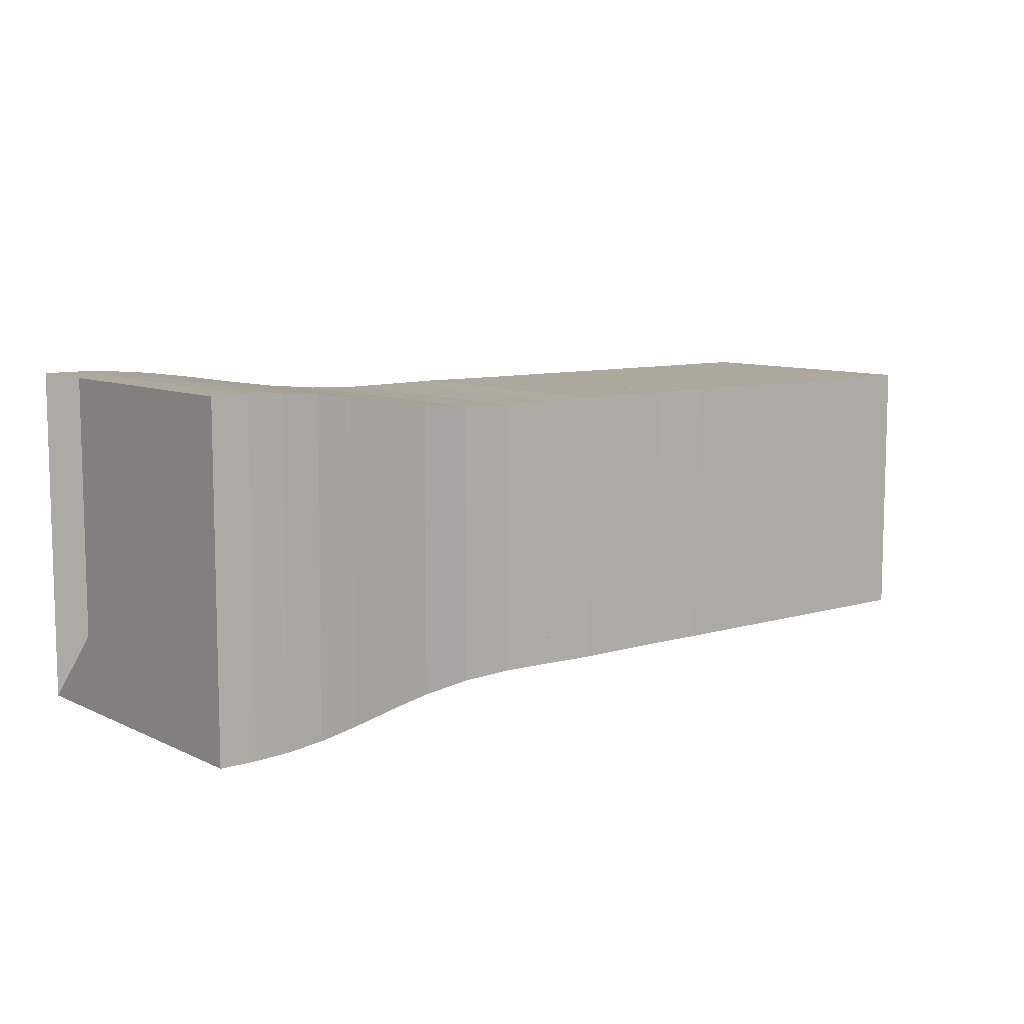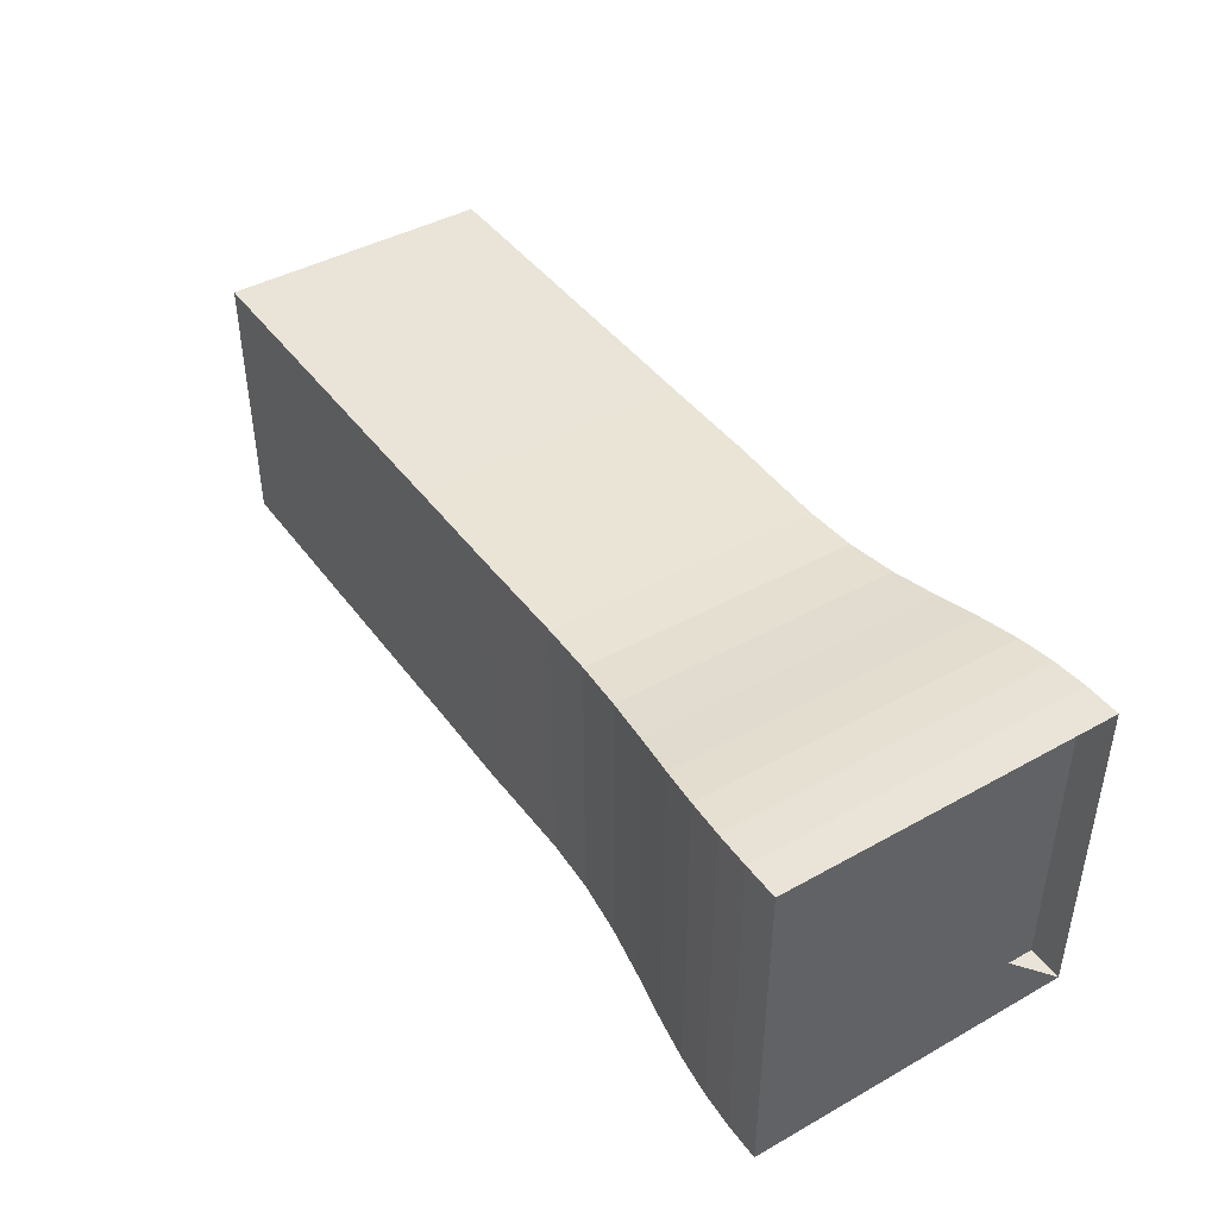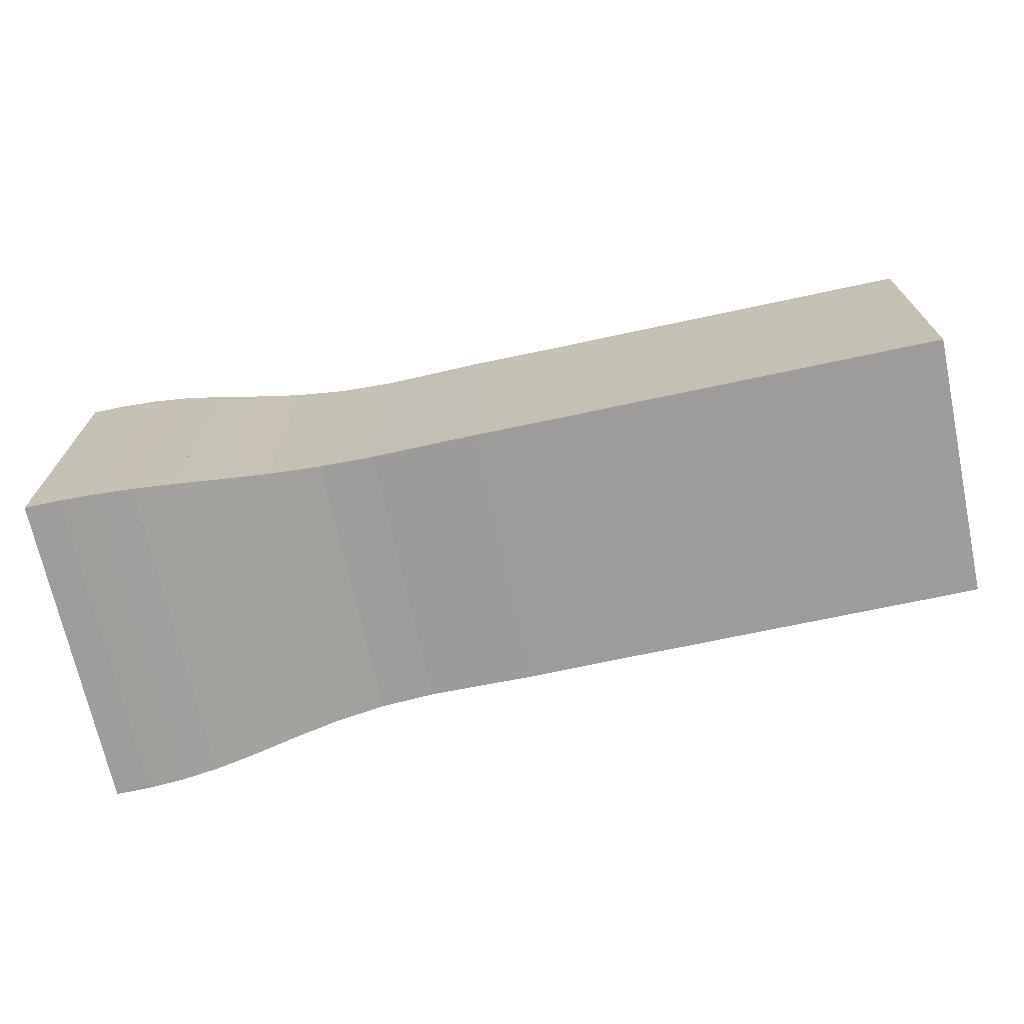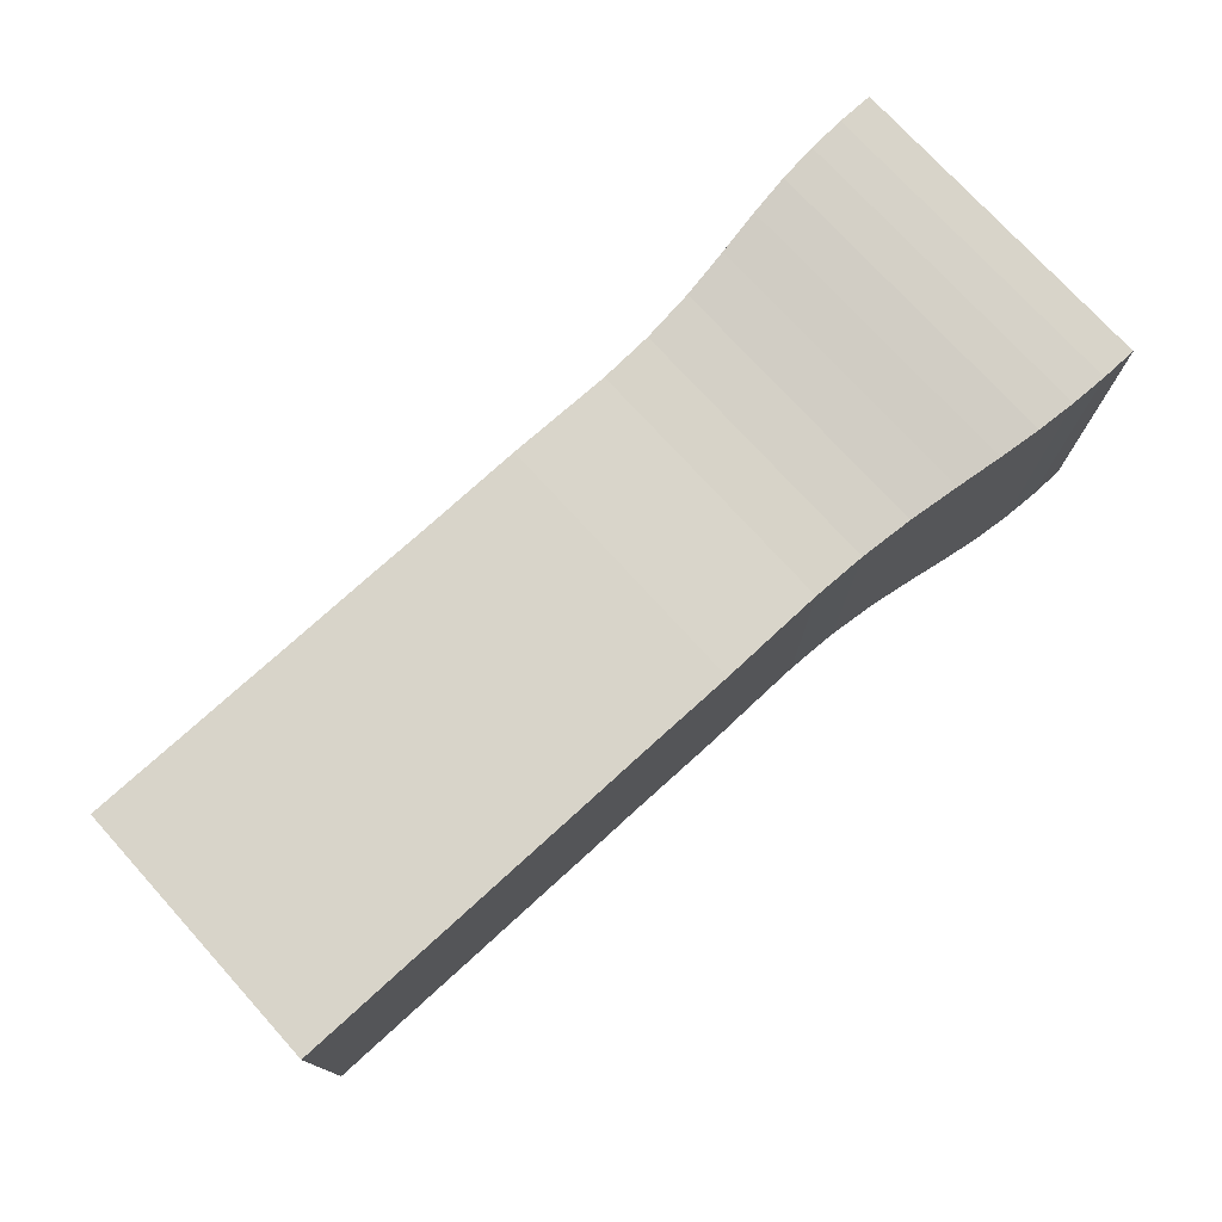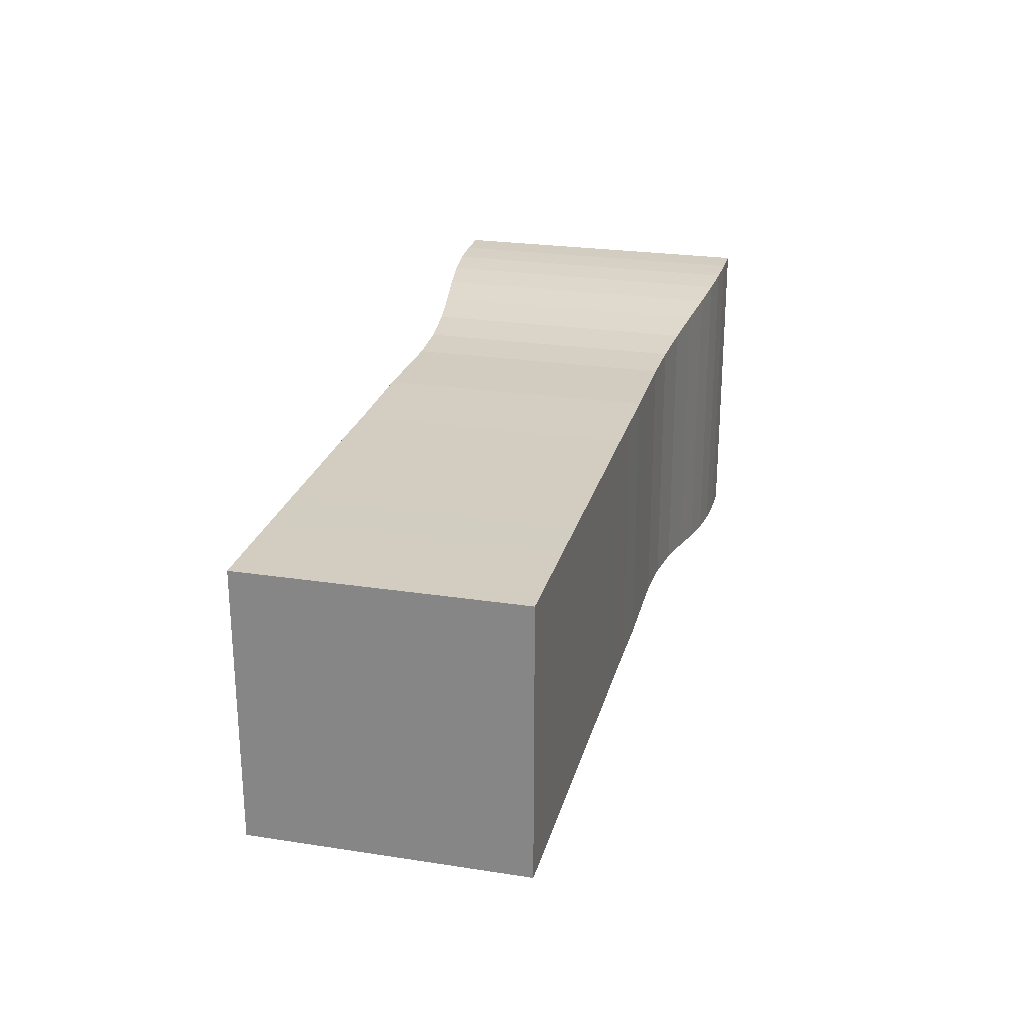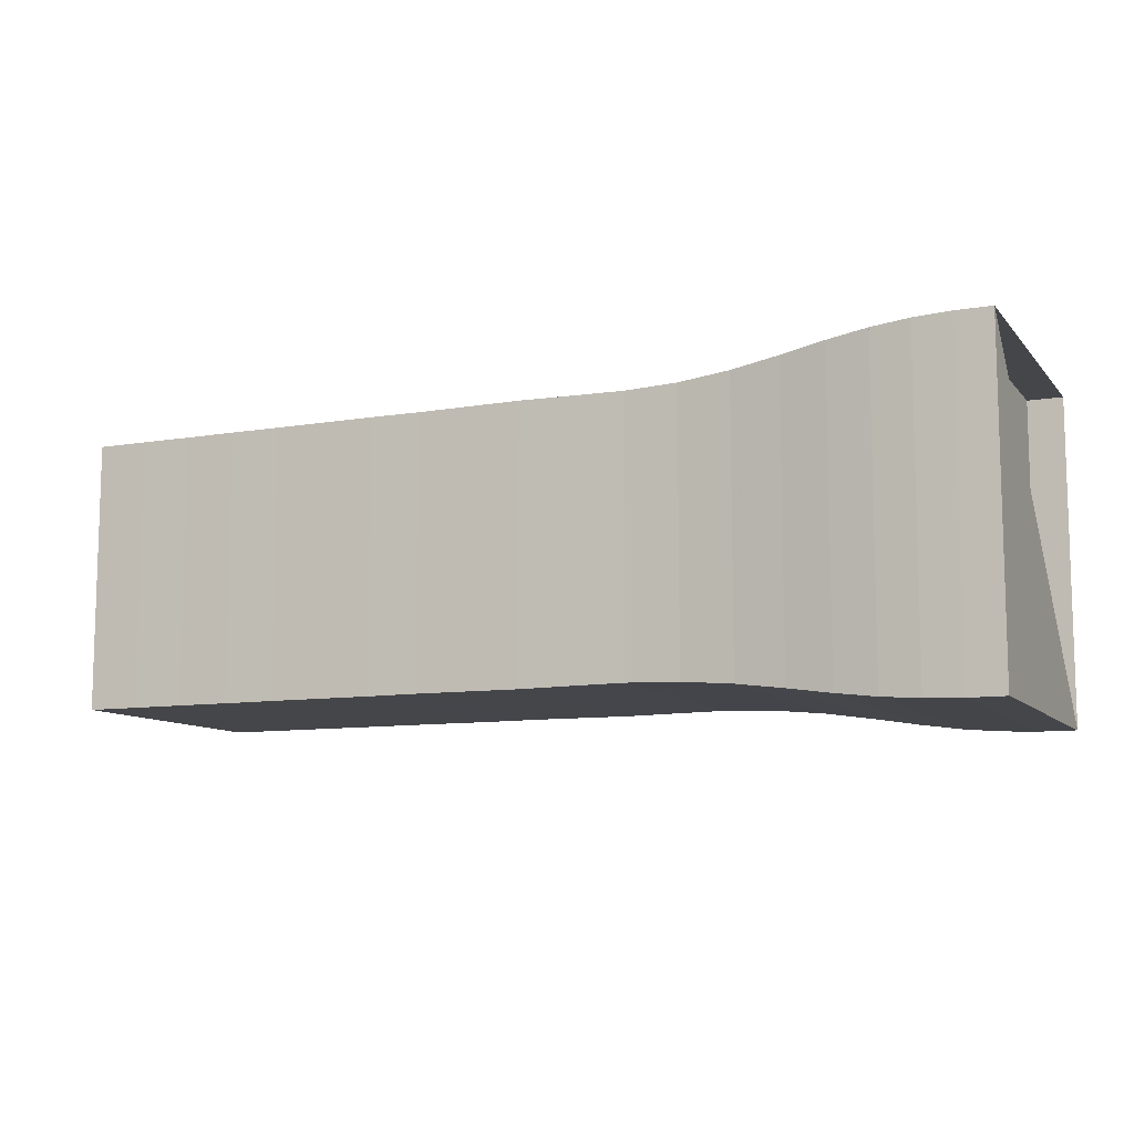
<metadata>
{"format":"obj","ext":"obj","renderer":"f3d","projection":"perspective","resolution":1024,"background":"white","views":[{"elev":8.8,"azim":-38.8,"up":"+Z"},{"elev":43.0,"azim":-123.5,"up":"+Y"},{"elev":-70.1,"azim":12.1,"up":"+Z"},{"elev":75.2,"azim":137.7,"up":"+Y"},{"elev":24.7,"azim":104.1,"up":"+Y"},{"elev":-9.9,"azim":-156.6,"up":"+Y"}]}
</metadata>
<code>
v 0 -0.2477 -0.2477
v 0 -0.2477 0.2477
v 0 0.2477 0.2477
v 0 0.2477 -0.2477
v 0.05362 -0.2477 -0.2477
v 0.05362 -0.2477 0.2477
v 0.05362 0.2477 0.2477
v 0.05362 0.2477 -0.2477
v 0.1082 -0.2456 -0.2456
v 0.1082 -0.2456 0.2456
v 0.1082 0.2456 0.2456
v 0.1082 0.2456 -0.2456
v 0.1649 -0.2408 -0.2408
v 0.1649 -0.2408 0.2408
v 0.1649 0.2408 0.2408
v 0.1649 0.2408 -0.2408
v 0.2256 -0.2328 -0.2328
v 0.2256 -0.2328 0.2328
v 0.2256 0.2328 0.2328
v 0.2256 0.2328 -0.2328
v 0.2921 -0.2225 -0.2225
v 0.2921 -0.2225 0.2225
v 0.2921 0.2225 0.2225
v 0.2921 0.2225 -0.2225
v 0.365 -0.2123 -0.2123
v 0.365 -0.2123 0.2123
v 0.365 0.2123 0.2123
v 0.365 0.2123 -0.2123
v 0.4431 -0.2053 -0.2053
v 0.4431 -0.2053 0.2053
v 0.4431 0.2053 0.2053
v 0.4431 0.2053 -0.2053
v 0.5231 -0.2027 -0.2027
v 0.5231 -0.2027 0.2027
v 0.5231 0.2027 0.2027
v 0.5231 0.2027 -0.2027
v 0.6025 -0.2035 -0.2035
v 0.6025 -0.2035 0.2035
v 0.6025 0.2035 0.2035
v 0.6025 0.2035 -0.2035
v 0.6811 -0.2046 -0.2046
v 0.6811 -0.2046 0.2046
v 0.6811 0.2046 0.2046
v 0.6811 0.2046 -0.2046
v 0.76 -0.2042 -0.2042
v 0.76 -0.2042 0.2042
v 0.76 0.2042 0.2042
v 0.76 0.2042 -0.2042
v 0.8391 -0.2039 -0.2039
v 0.8391 -0.2039 0.2039
v 0.8391 0.2039 0.2039
v 0.8391 0.2039 -0.2039
v 0.918 -0.2042 -0.2042
v 0.918 -0.2042 0.2042
v 0.918 0.2042 0.2042
v 0.918 0.2042 -0.2042
v 0.9969 -0.2041 -0.2041
v 0.9969 -0.2041 0.2041
v 0.9969 0.2041 0.2041
v 0.9969 0.2041 -0.2041
v 1.076 -0.2041 -0.2041
v 1.076 -0.2041 0.2041
v 1.076 0.2041 0.2041
v 1.076 0.2041 -0.2041
v 1.155 -0.2042 -0.2042
v 1.155 -0.2042 0.2042
v 1.155 0.2042 0.2042
v 1.155 0.2042 -0.2042
v 1.234 -0.2041 -0.2041
v 1.234 -0.2041 0.2041
v 1.234 0.2041 0.2041
v 1.234 0.2041 -0.2041
v 1.313 -0.2042 -0.2042
v 1.313 -0.2042 0.2042
v 1.313 0.2042 0.2042
v 1.313 0.2042 -0.2042
v 1.392 -0.2041 -0.2041
v 1.392 -0.2041 0.2041
v 1.392 0.2041 0.2041
v 1.392 0.2041 -0.2041
f 1 2 4 5
f 5 6 7 8
f 5 6 2 1
f 6 7 3 2
f 7 8 4 3
f 8 5 1 4
f 9 10 11 12
f 9 10 6 5
f 10 11 7 6
f 11 12 8 7
f 12 9 5 8
f 13 14 15 16
f 13 14 10 9
f 14 15 11 10
f 15 16 12 11
f 16 13 9 12
f 17 18 19 20
f 17 18 14 13
f 18 19 15 14
f 19 20 16 15
f 20 17 13 16
f 21 22 23 24
f 21 22 18 17
f 22 23 19 18
f 23 24 20 19
f 24 21 17 20
f 25 26 27 28
f 25 26 22 21
f 26 27 23 22
f 27 28 24 23
f 28 25 21 24
f 29 30 31 32
f 29 30 26 25
f 30 31 27 26
f 31 32 28 27
f 32 29 25 28
f 33 34 35 36
f 33 34 30 29
f 34 35 31 30
f 35 36 32 31
f 36 33 29 32
f 37 38 39 40
f 37 38 34 33
f 38 39 35 34
f 39 40 36 35
f 40 37 33 36
f 41 42 43 44
f 41 42 38 37
f 42 43 39 38
f 43 44 40 39
f 44 41 37 40
f 45 46 47 48
f 45 46 42 41
f 46 47 43 42
f 47 48 44 43
f 48 45 41 44
f 49 50 51 52
f 49 50 46 45
f 50 51 47 46
f 51 52 48 47
f 52 49 45 48
f 53 54 55 56
f 53 54 50 49
f 54 55 51 50
f 55 56 52 51
f 56 53 49 52
f 57 58 59 60
f 57 58 54 53
f 58 59 55 54
f 59 60 56 55
f 60 57 53 56
f 61 62 63 64
f 61 62 58 57
f 62 63 59 58
f 63 64 60 59
f 64 61 57 60
f 65 66 67 68
f 65 66 62 61
f 66 67 63 62
f 67 68 64 63
f 68 65 61 64
f 69 70 71 72
f 69 70 66 65
f 70 71 67 66
f 71 72 68 67
f 72 69 65 68
f 73 74 75 76
f 73 74 70 69
f 74 75 71 70
f 75 76 72 71
f 76 73 69 72
f 77 78 79 80
f 77 78 74 73
f 78 79 75 74
f 79 80 76 75
f 80 77 73 76

</code>
